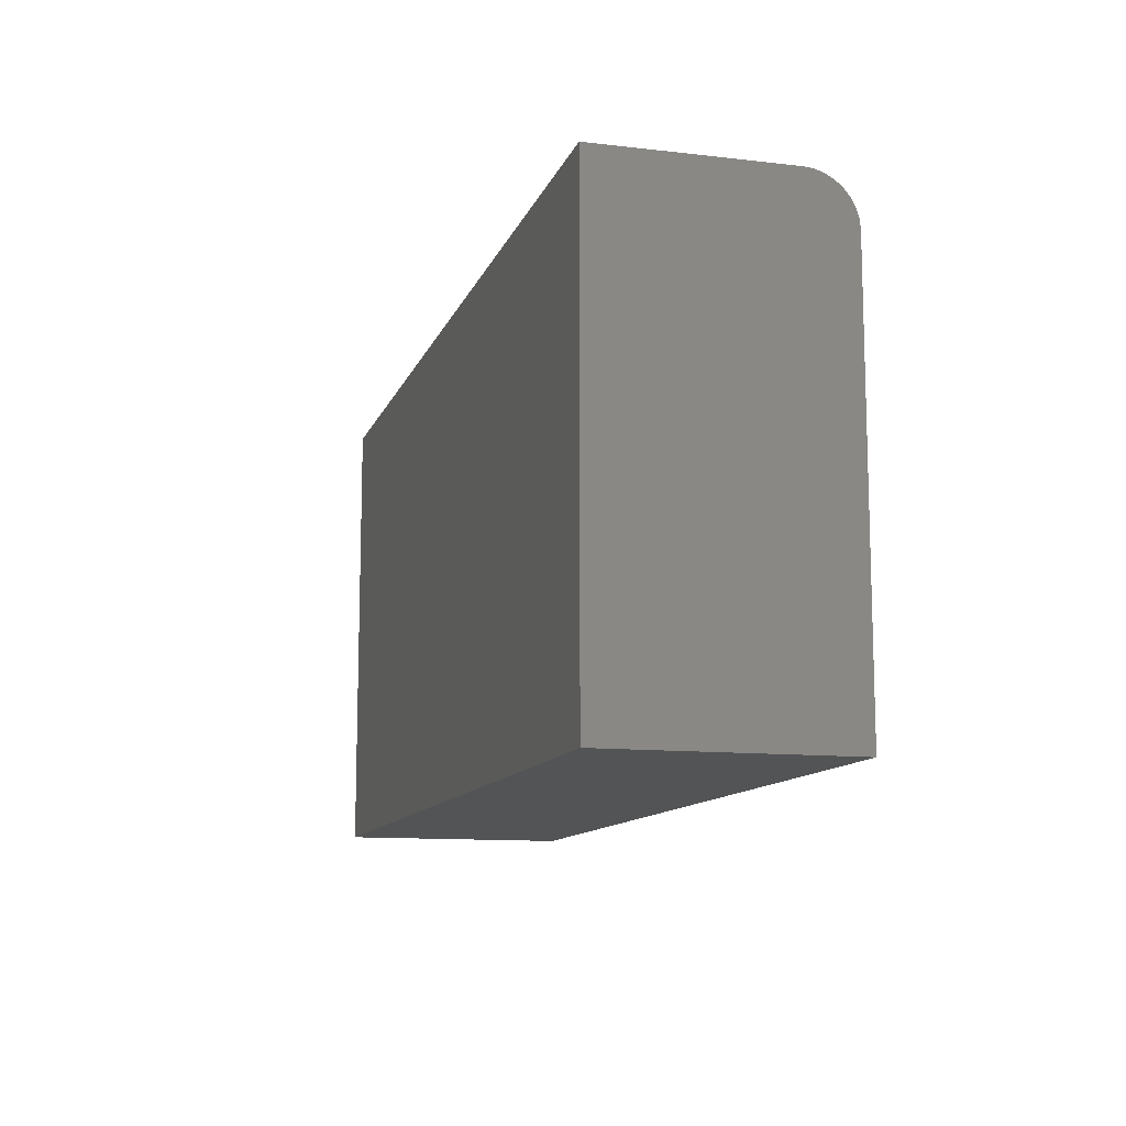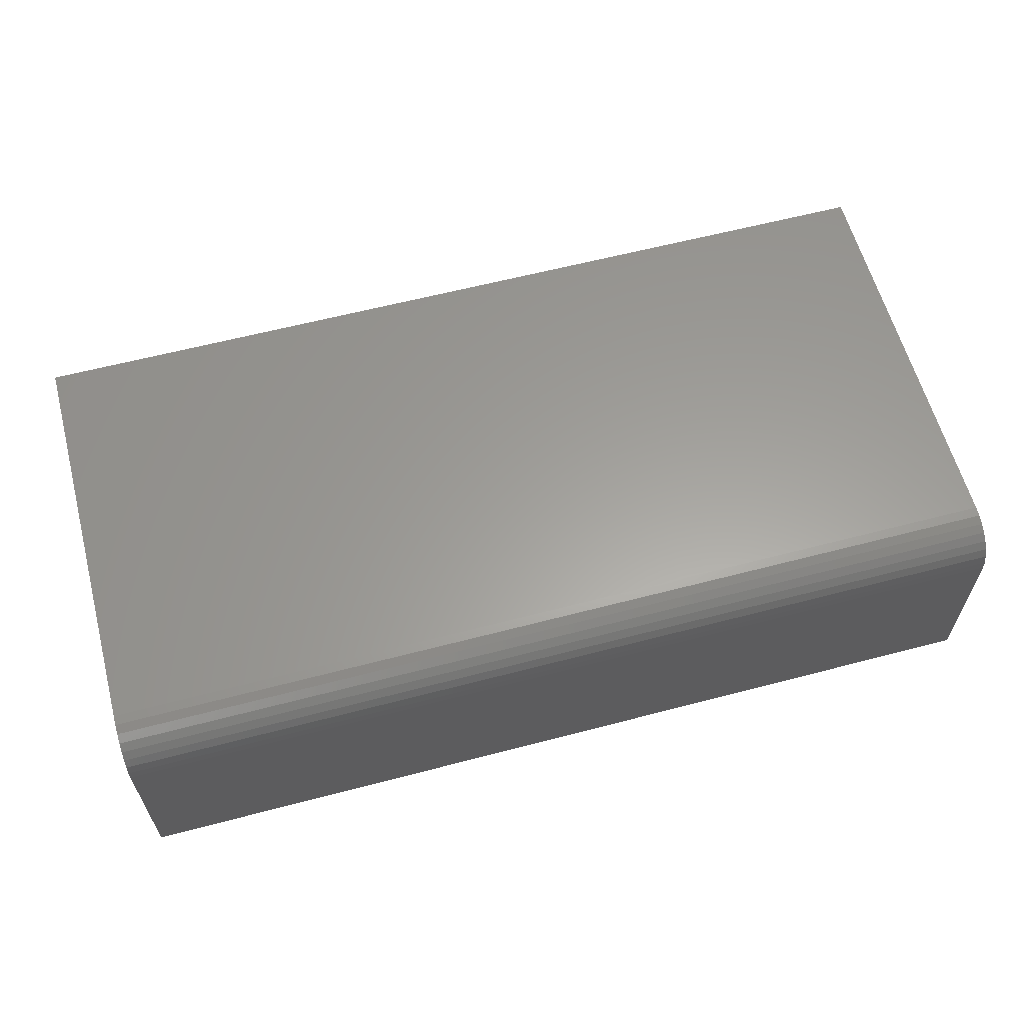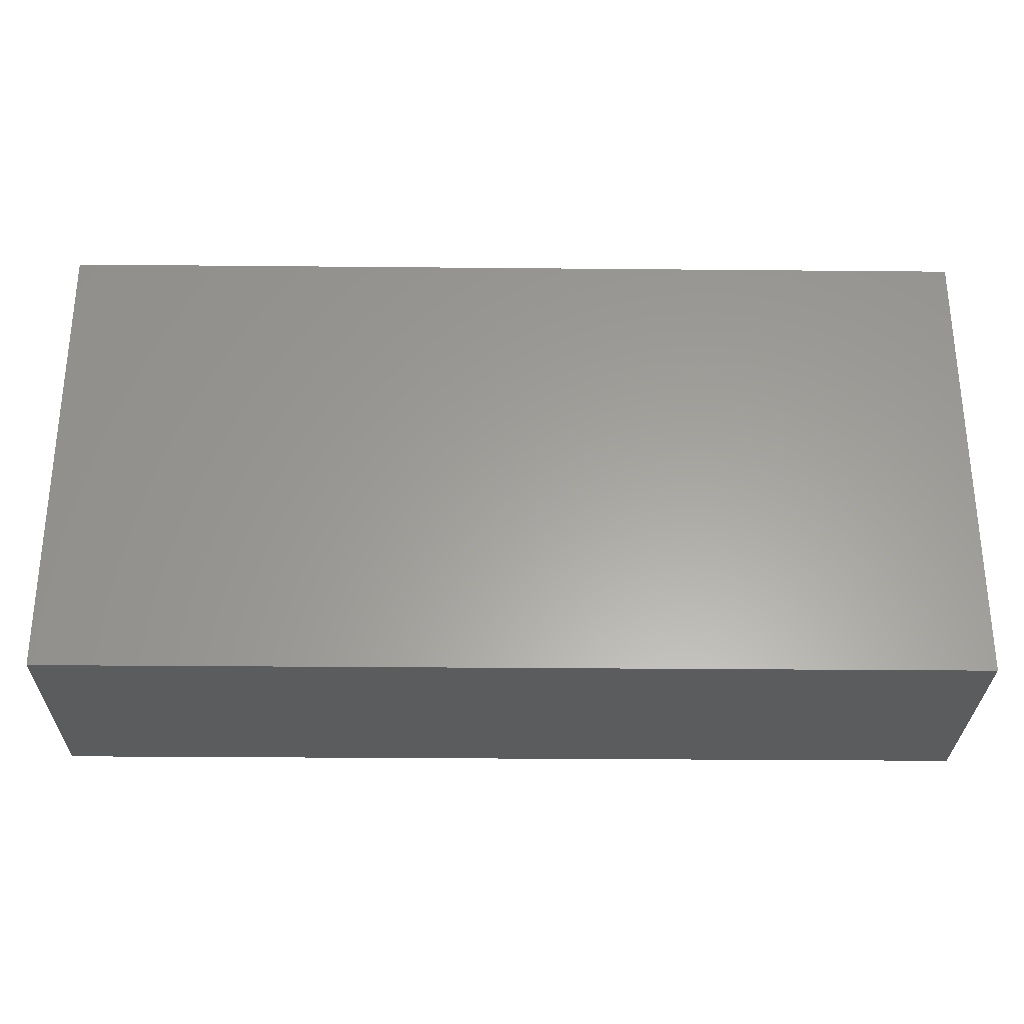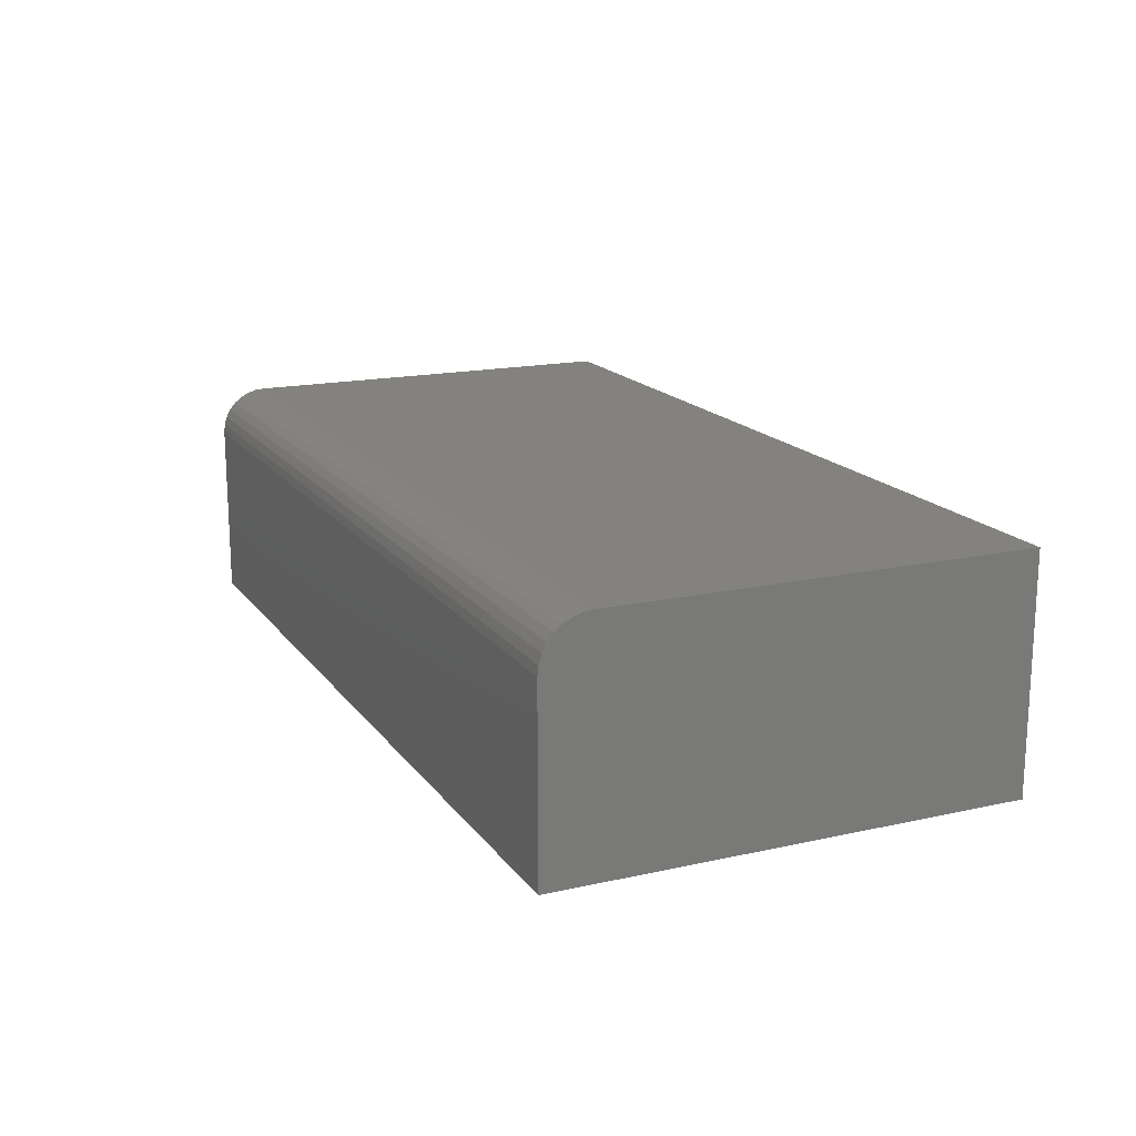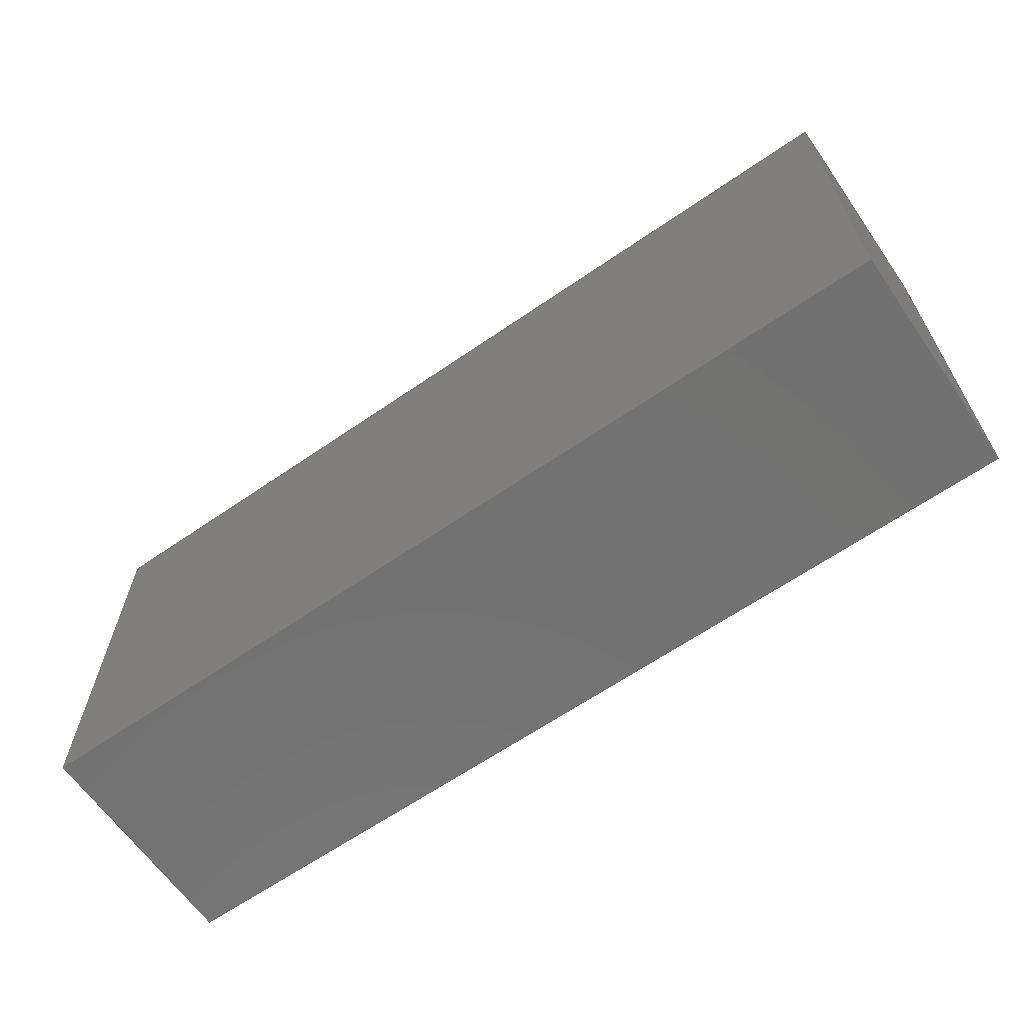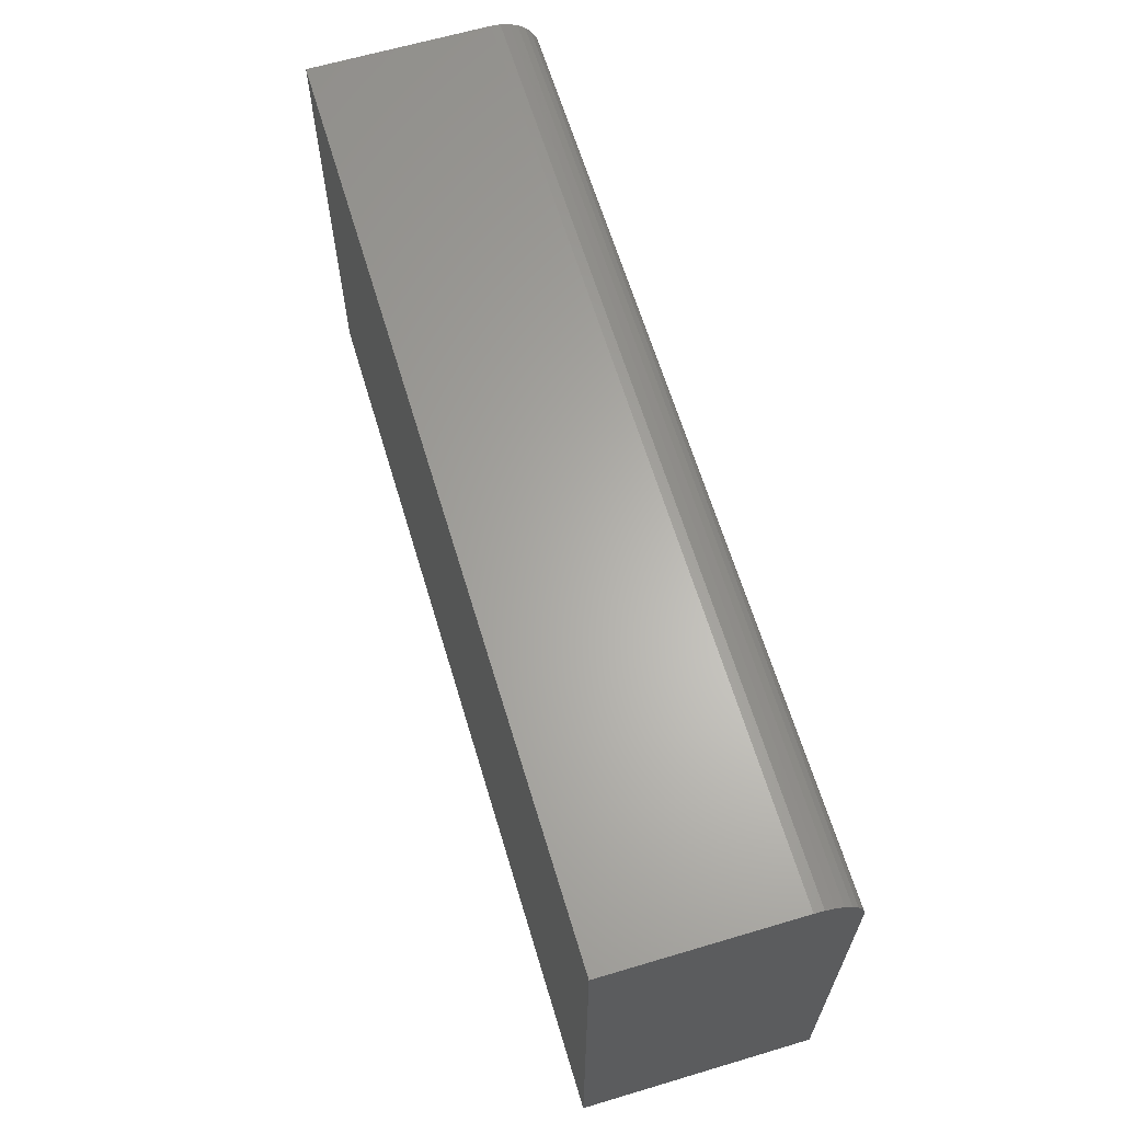
<metadata>
{"format":"stl","ext":"stl","renderer":"f3d","projection":"perspective","resolution":1024,"background":"white","views":[{"elev":-11.5,"azim":-105.6,"up":"+Y"},{"elev":60.9,"azim":165.0,"up":"+Z"},{"elev":-28.9,"azim":179.2,"up":"+Y"},{"elev":16.7,"azim":-114.2,"up":"+Z"},{"elev":-64.0,"azim":34.8,"up":"+Y"},{"elev":63.7,"azim":-106.7,"up":"+Y"}]}
</metadata>
<code>
# stl→obj: 24 verts, 44 faces
v -0.75 -0.3906 0.375
v 0.7422 -0.3906 0.375
v -0.75 0.2852 0.375
v 0.7422 0.2852 0.375
v -0.75 0.3004 0.3735
v -0.75 0.3151 0.3691
v -0.75 0.3286 0.3618
v -0.75 0.3404 0.3521
v -0.75 0.3502 0.3403
v -0.75 0.3574 0.3268
v -0.75 0.3618 0.3121
v -0.75 0.3633 0.2969
v -0.75 0.3633 0
v -0.75 -0.3906 0
v 0.7422 0.3633 0.2969
v 0.7422 0.3633 0
v 0.7422 0.3618 0.3121
v 0.7422 0.3574 0.3268
v 0.7422 0.3502 0.3403
v 0.7422 0.3404 0.3521
v 0.7422 0.3286 0.3618
v 0.7422 0.3151 0.3691
v 0.7422 0.3004 0.3735
v 0.7422 -0.3906 0
f 1 2 3
f 3 2 4
f 3 5 6
f 3 6 7
f 3 7 8
f 3 8 9
f 3 9 10
f 3 10 11
f 3 11 12
f 3 12 13
f 3 13 14
f 3 14 1
f 15 16 12
f 12 16 13
f 16 15 17
f 16 17 18
f 16 18 19
f 16 19 20
f 16 20 21
f 16 21 22
f 16 22 23
f 16 23 4
f 16 4 2
f 16 2 24
f 15 12 17
f 17 12 11
f 17 11 18
f 18 11 10
f 18 10 19
f 19 10 9
f 19 9 20
f 20 9 8
f 20 8 21
f 21 8 7
f 21 7 22
f 22 7 6
f 22 6 23
f 23 6 5
f 23 5 4
f 4 5 3
f 14 13 24
f 24 13 16
f 1 14 2
f 2 14 24

</code>
